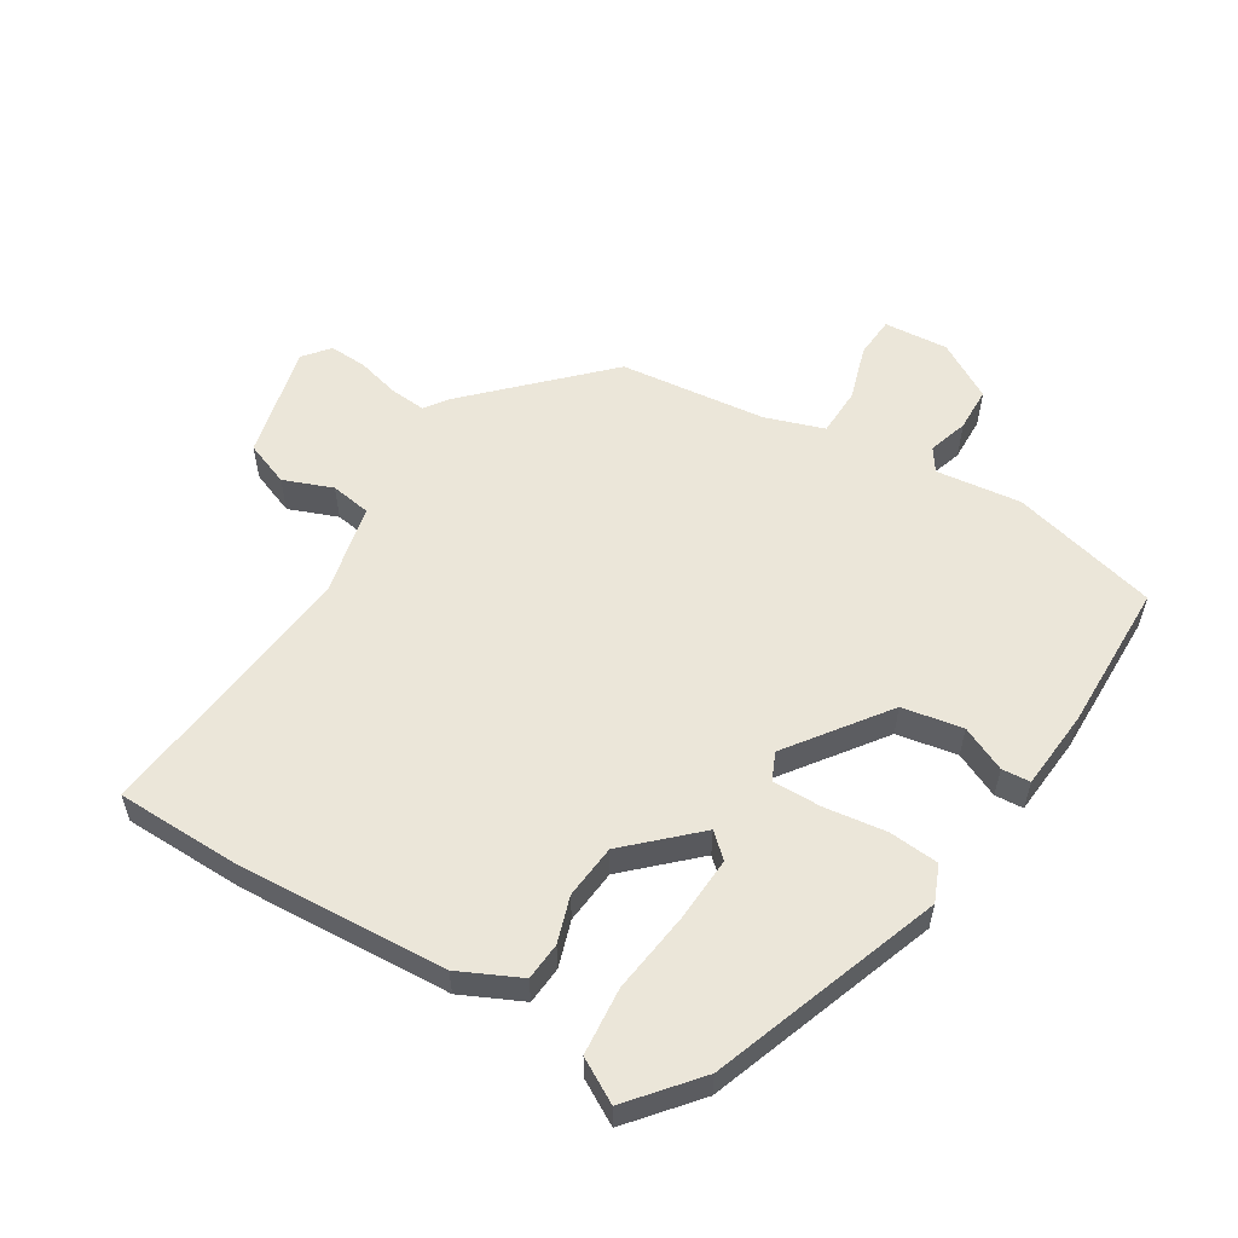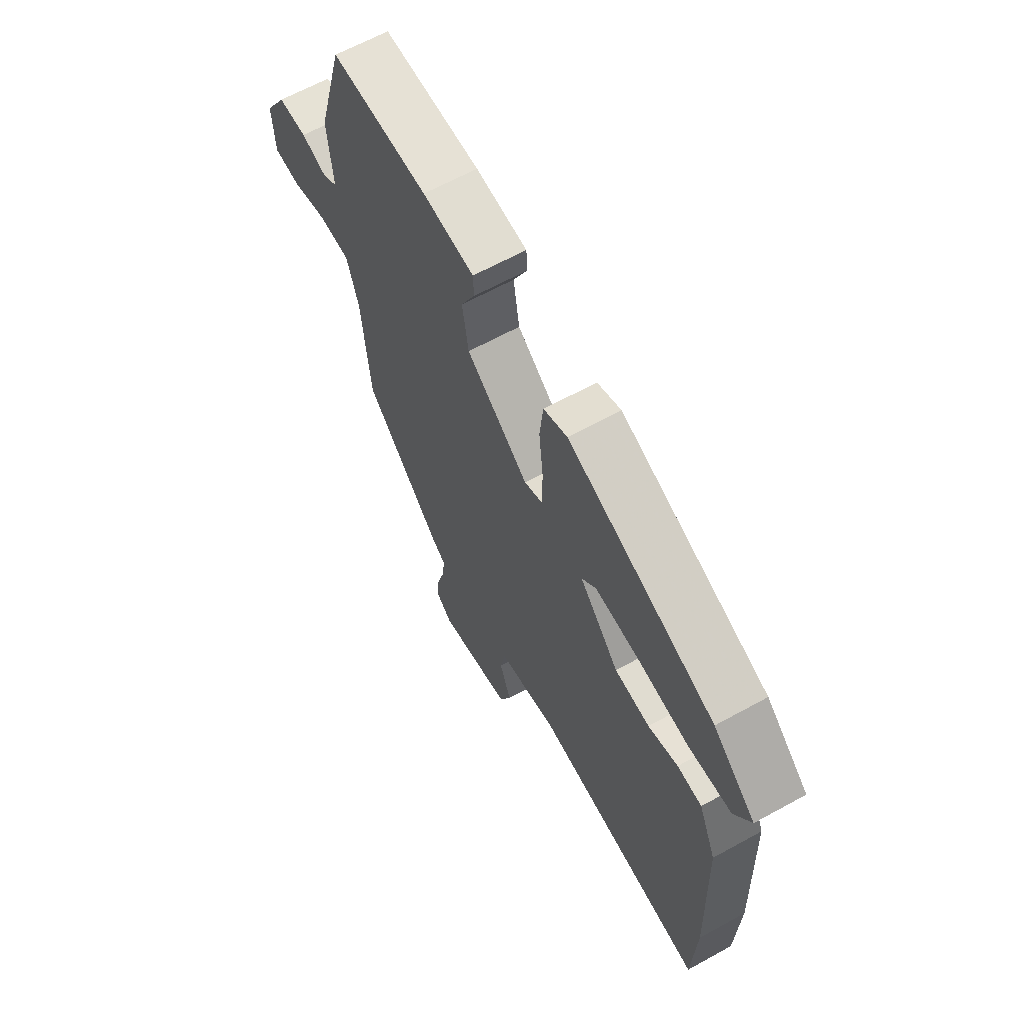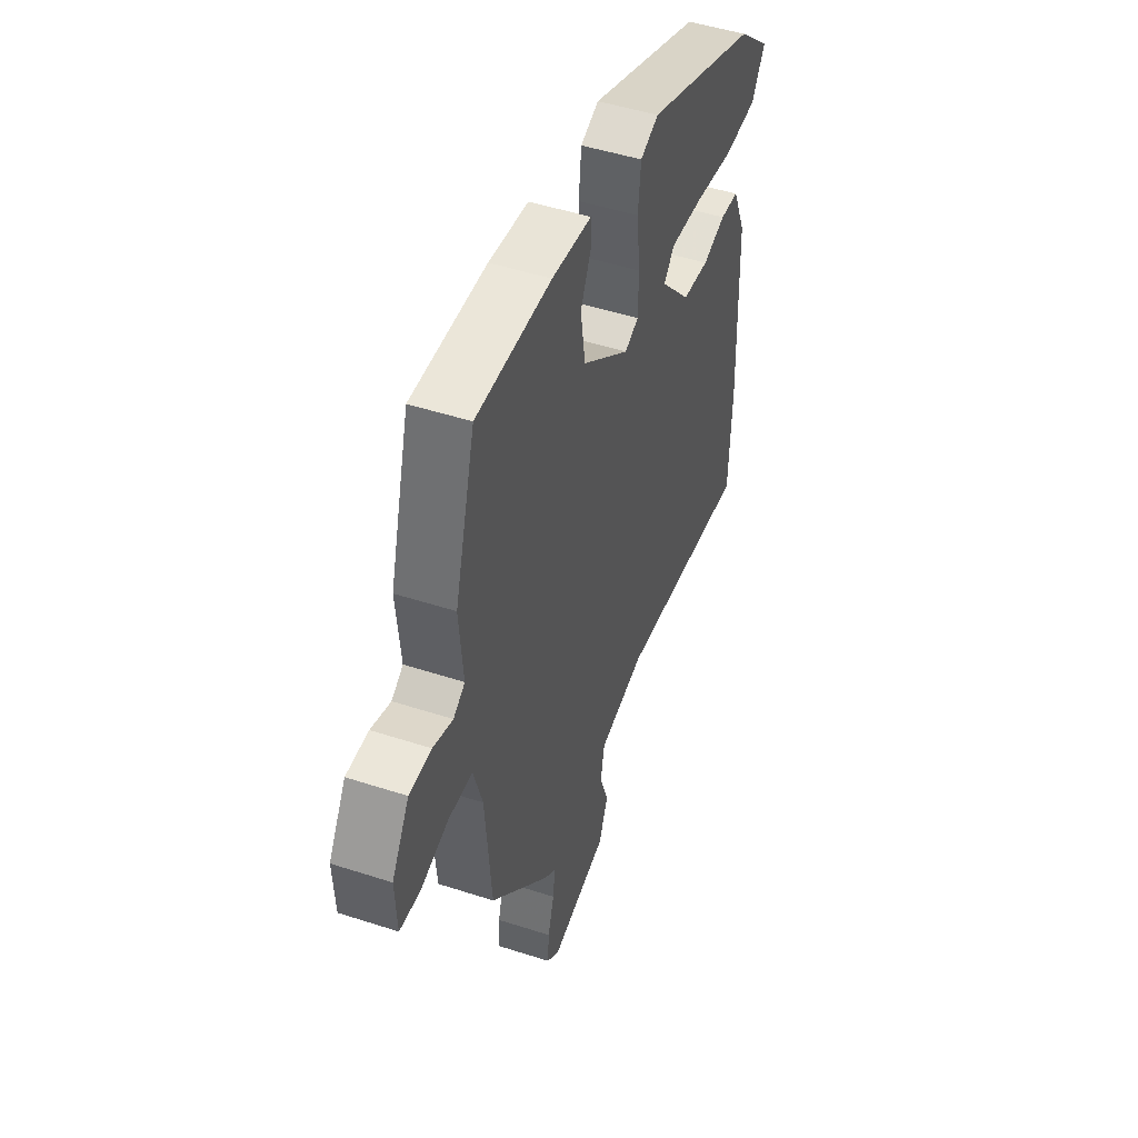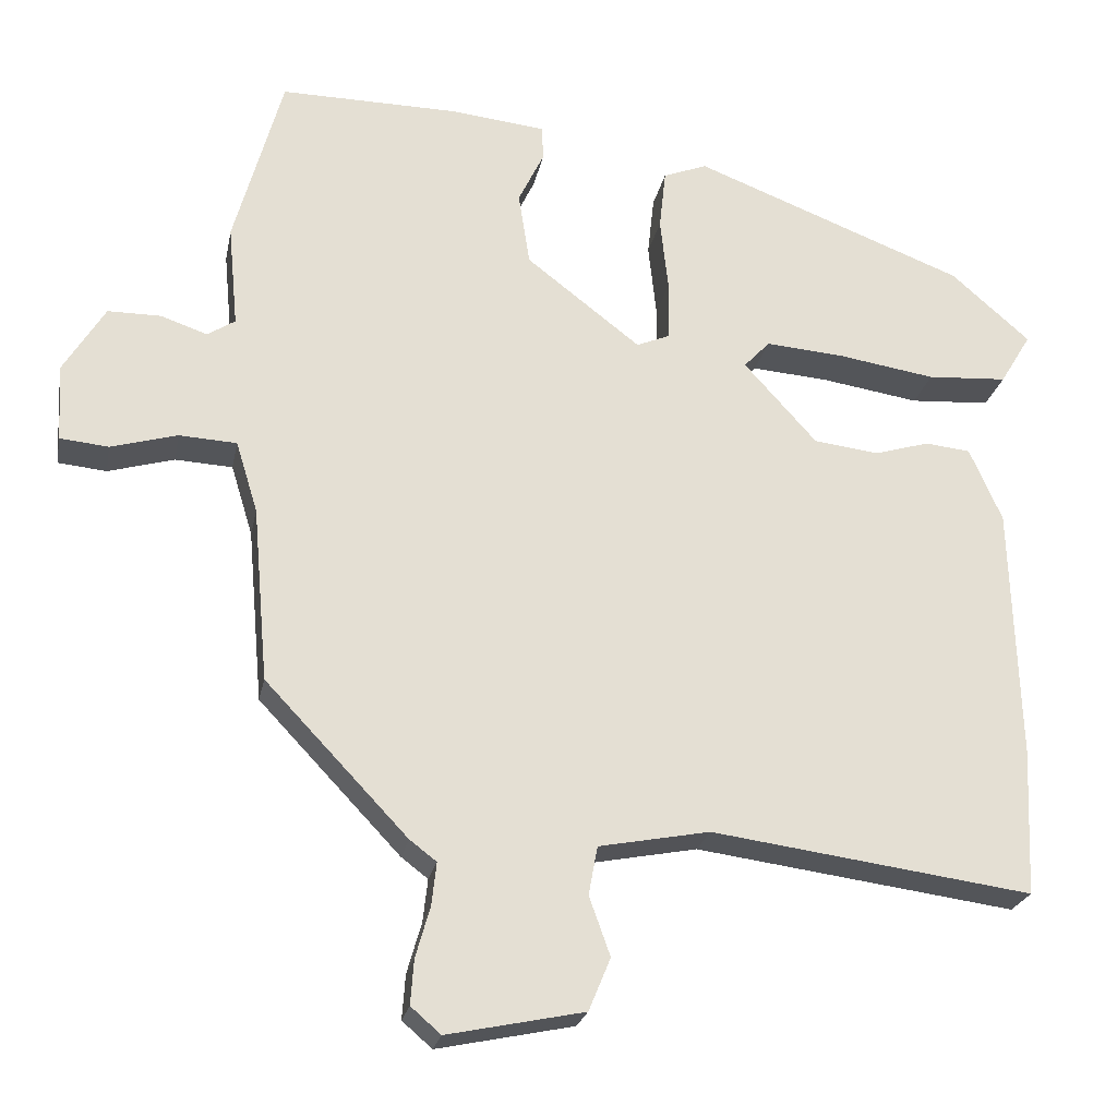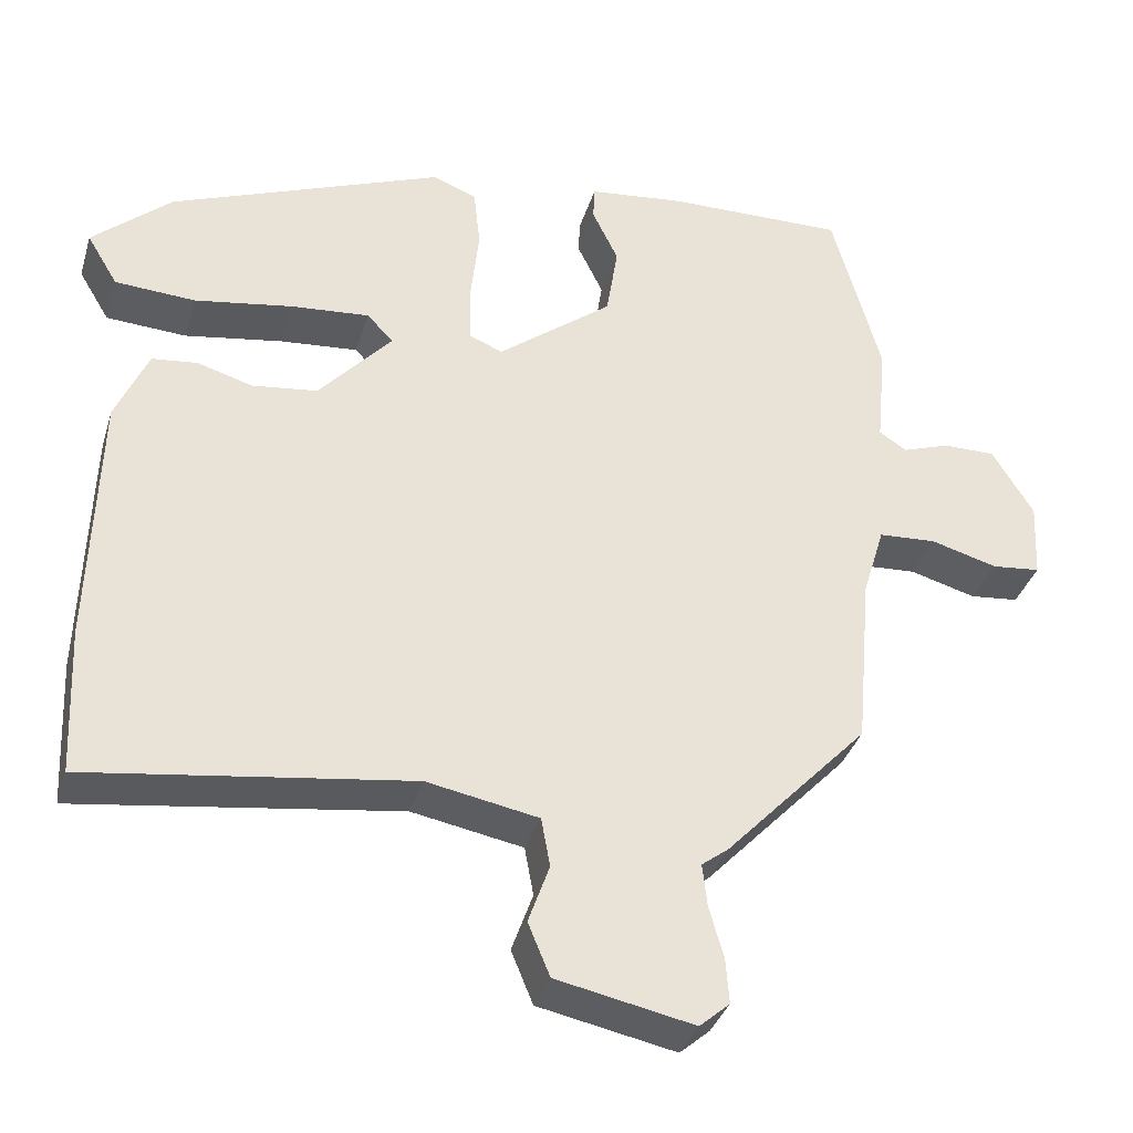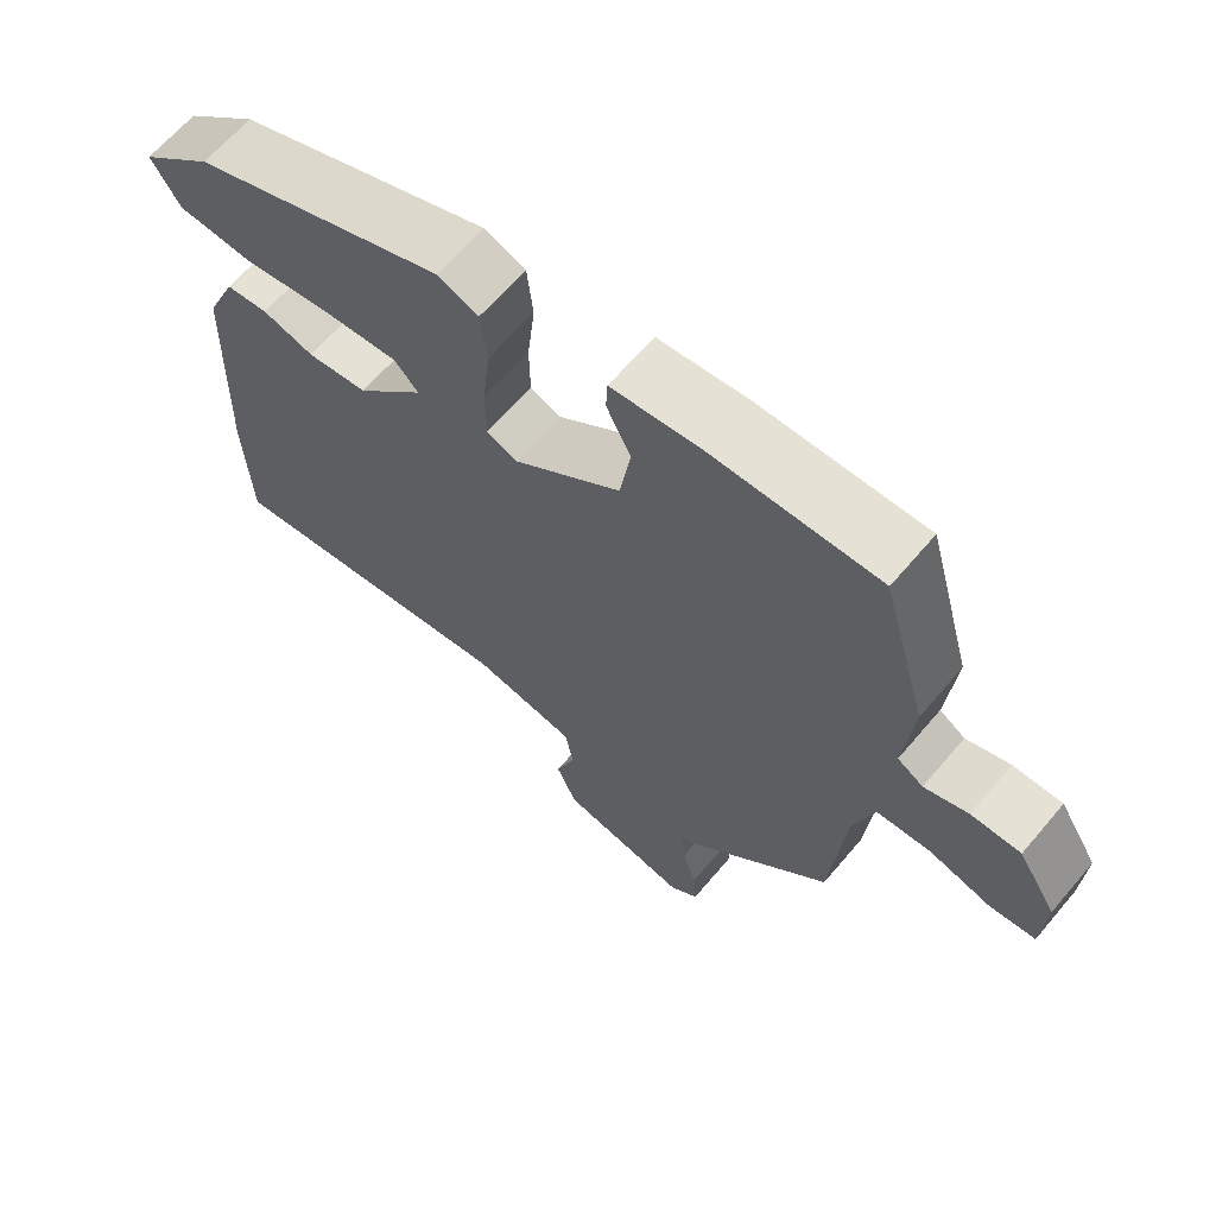
<metadata>
{"format":"obj","ext":"obj","renderer":"f3d","projection":"perspective","resolution":1024,"background":"white","views":[{"elev":57.0,"azim":-60.0,"up":"+Y"},{"elev":64.0,"azim":-119.1,"up":"+Z"},{"elev":48.2,"azim":110.0,"up":"+Z"},{"elev":-23.4,"azim":169.1,"up":"+Z"},{"elev":-35.3,"azim":-16.1,"up":"+Z"},{"elev":65.0,"azim":40.3,"up":"+Z"}]}
</metadata>
<code>
v -0.499 0.07 -0.515
v -0.507 0.07 -0.334
v -0.497 0.07 -0.019
v -0.457 0.07 0.072
v -0.401 0.07 0.078
v -0.333 0.07 0.058
v -0.253 0.07 0.068
v -0.163 0.07 0.168
v -0.195 0.07 0.202
v -0.292 0.07 0.194
v -0.412 0.07 0.175
v -0.511 0.07 0.181
v -0.549 0.07 0.244
v -0.452 0.07 0.329
v -0.116 0.07 0.459
v -0.062 0.07 0.438
v -0.054 0.07 0.364
v -0.064 0.07 0.273
v -0.063 0.07 0.2
v -0.022 0.07 0.183
v 0.119 0.07 0.292
v 0.133 0.07 0.382
v 0.101 0.07 0.448
v 0.103 0.07 0.49
v 0.22 0.07 0.503
v 0.441 0.07 0.506
v 0.501 0.07 0.291
v 0.489 0.07 0.165
v 0.523 0.07 0.143
v 0.581 0.07 0.163
v 0.646 0.07 0.163
v 0.697 0.07 0.08
v 0.692 0.07 -0.015
v 0.632 0.07 -0.021
v 0.55 0.07 0.002
v 0.479 0.07 -0.002
v 0.452 0.07 -0.09
v 0.433 0.07 -0.306
v 0.257 0.07 -0.492
v 0.224 0.07 -0.517
v 0.23 0.07 -0.57
v 0.248 0.07 -0.633
v 0.252 0.07 -0.688
v 0.215 0.07 -0.72
v 0.046 0.07 -0.685
v 0.019 0.07 -0.62
v 0.045 0.07 -0.547
v 0.034 0.07 -0.487
v -0.103 0.07 -0.461
v -0.499 0 -0.515
v -0.507 0 -0.334
v -0.497 0 -0.019
v -0.457 0 0.072
v -0.401 0 0.078
v -0.333 0 0.058
v -0.253 0 0.068
v -0.163 0 0.168
v -0.195 0 0.202
v -0.292 0 0.194
v -0.412 0 0.175
v -0.511 0 0.181
v -0.549 0 0.244
v -0.452 0 0.329
v -0.116 0 0.459
v -0.062 0 0.438
v -0.054 0 0.364
v -0.064 0 0.273
v -0.063 0 0.2
v -0.022 0 0.183
v 0.119 0 0.292
v 0.133 0 0.382
v 0.101 0 0.448
v 0.103 0 0.49
v 0.22 0 0.503
v 0.441 0 0.506
v 0.501 0 0.291
v 0.489 0 0.165
v 0.523 0 0.143
v 0.581 0 0.163
v 0.646 0 0.163
v 0.697 0 0.08
v 0.692 0 -0.015
v 0.632 0 -0.021
v 0.55 0 0.002
v 0.479 0 -0.002
v 0.452 0 -0.09
v 0.433 0 -0.306
v 0.257 0 -0.492
v 0.224 0 -0.517
v 0.23 0 -0.57
v 0.248 0 -0.633
v 0.252 0 -0.688
v 0.215 0 -0.72
v 0.046 0 -0.685
v 0.019 0 -0.62
v 0.045 0 -0.547
v 0.034 0 -0.487
v -0.103 0 -0.461
f 44 45 46 47
f 44 47 48
f 41 42 43 44
f 40 41 44 48
f 37 38 39 40
f 36 37 40 48
f 32 33 34 35
f 32 35 36
f 29 30 31 32
f 29 32 36
f 28 29 36 48
f 22 23 24 25
f 21 22 25 26
f 20 21 26 27
f 15 16 17 18
f 15 18 19
f 14 15 19
f 13 14 19 20
f 10 11 12 13
f 9 10 13
f 3 4 5 6
f 3 6 7
f 49 1 2 3
f 49 3 7
f 48 49 7 8
f 20 27 28 48
f 20 48 8
f 9 13 20
f 8 9 20
f 96 95 94 93
f 97 96 93
f 93 92 91 90
f 97 93 90 89
f 89 88 87 86
f 97 89 86 85
f 84 83 82 81
f 85 84 81
f 81 80 79 78
f 85 81 78
f 97 85 78 77
f 74 73 72 71
f 75 74 71 70
f 76 75 70 69
f 67 66 65 64
f 68 67 64
f 68 64 63
f 69 68 63 62
f 62 61 60 59
f 62 59 58
f 55 54 53 52
f 56 55 52
f 52 51 50 98
f 56 52 98
f 57 56 98 97
f 97 77 76 69
f 57 97 69
f 69 62 58
f 69 58 57
f 1 50 51 2
f 2 51 52 3
f 3 52 53 4
f 4 53 54 5
f 5 54 55 6
f 6 55 56 7
f 7 56 57 8
f 8 57 58 9
f 9 58 59 10
f 10 59 60 11
f 11 60 61 12
f 12 61 62 13
f 13 62 63 14
f 14 63 64 15
f 15 64 65 16
f 16 65 66 17
f 17 66 67 18
f 18 67 68 19
f 19 68 69 20
f 20 69 70 21
f 21 70 71 22
f 22 71 72 23
f 23 72 73 24
f 24 73 74 25
f 25 74 75 26
f 26 75 76 27
f 27 76 77 28
f 28 77 78 29
f 29 78 79 30
f 30 79 80 31
f 31 80 81 32
f 32 81 82 33
f 33 82 83 34
f 34 83 84 35
f 35 84 85 36
f 36 85 86 37
f 37 86 87 38
f 38 87 88 39
f 39 88 89 40
f 40 89 90 41
f 41 90 91 42
f 42 91 92 43
f 43 92 93 44
f 44 93 94 45
f 45 94 95 46
f 46 95 96 47
f 47 96 97 48
f 48 97 98 49
f 49 98 50 1

</code>
